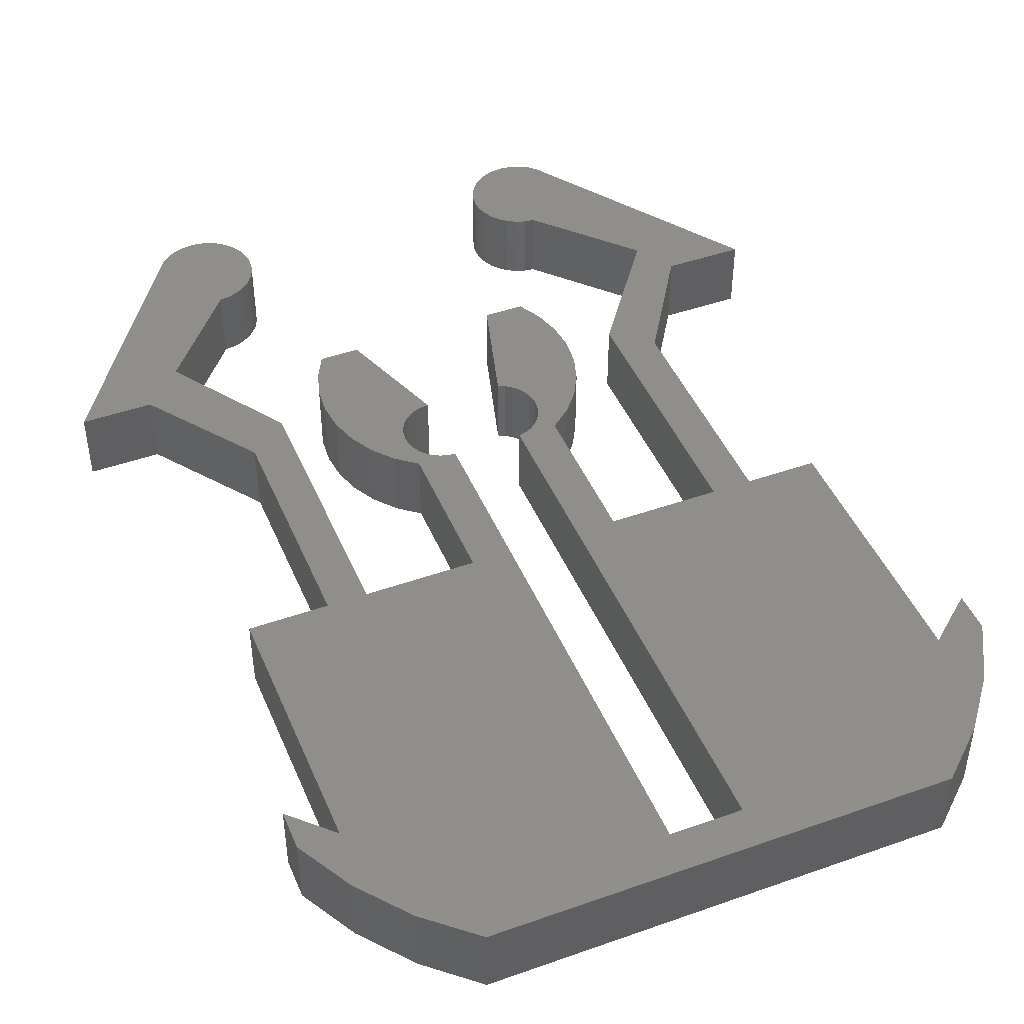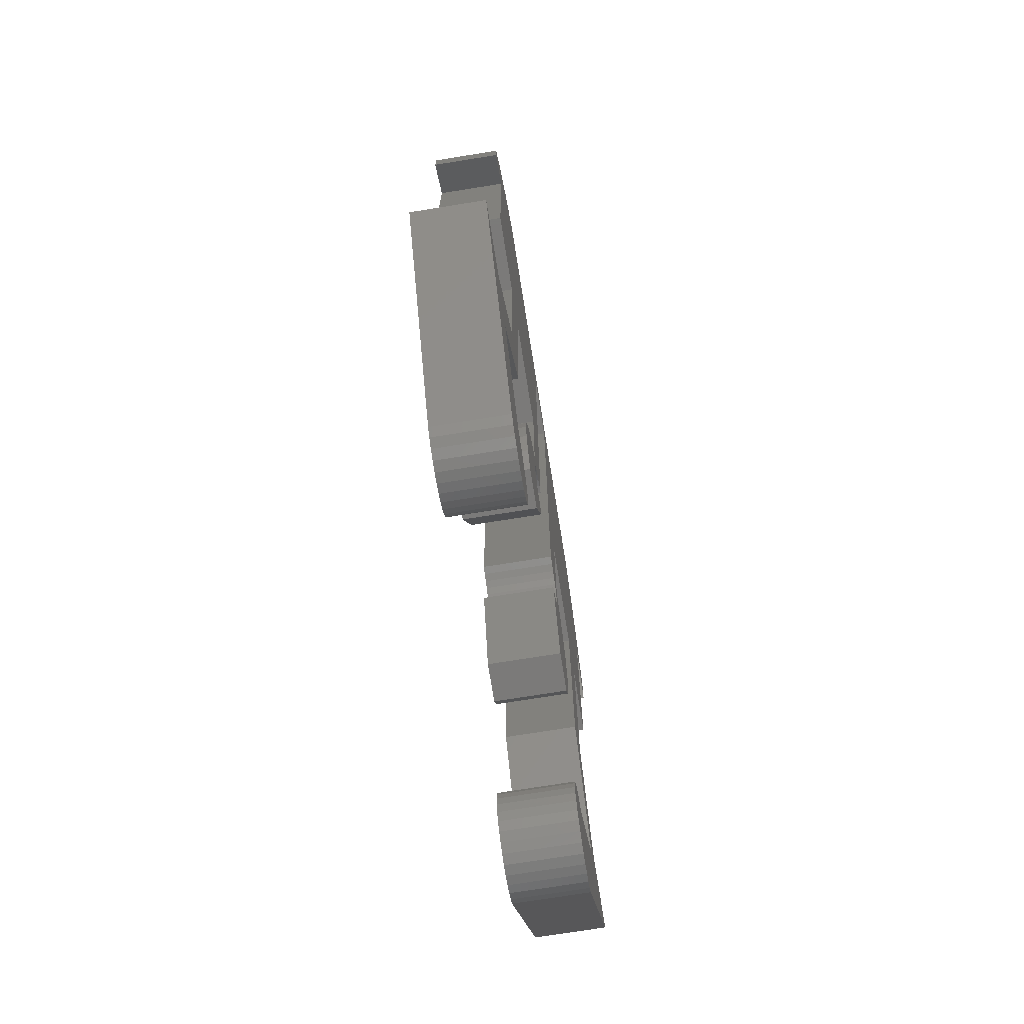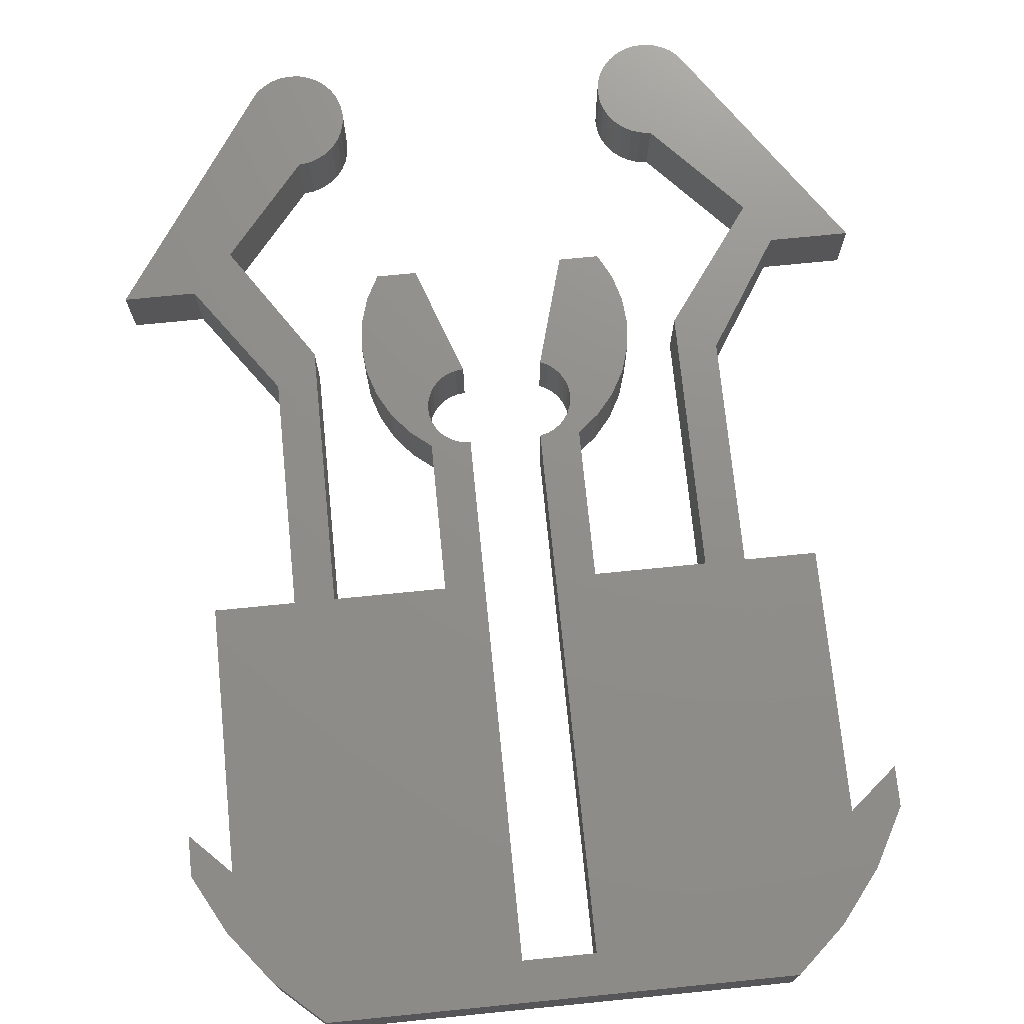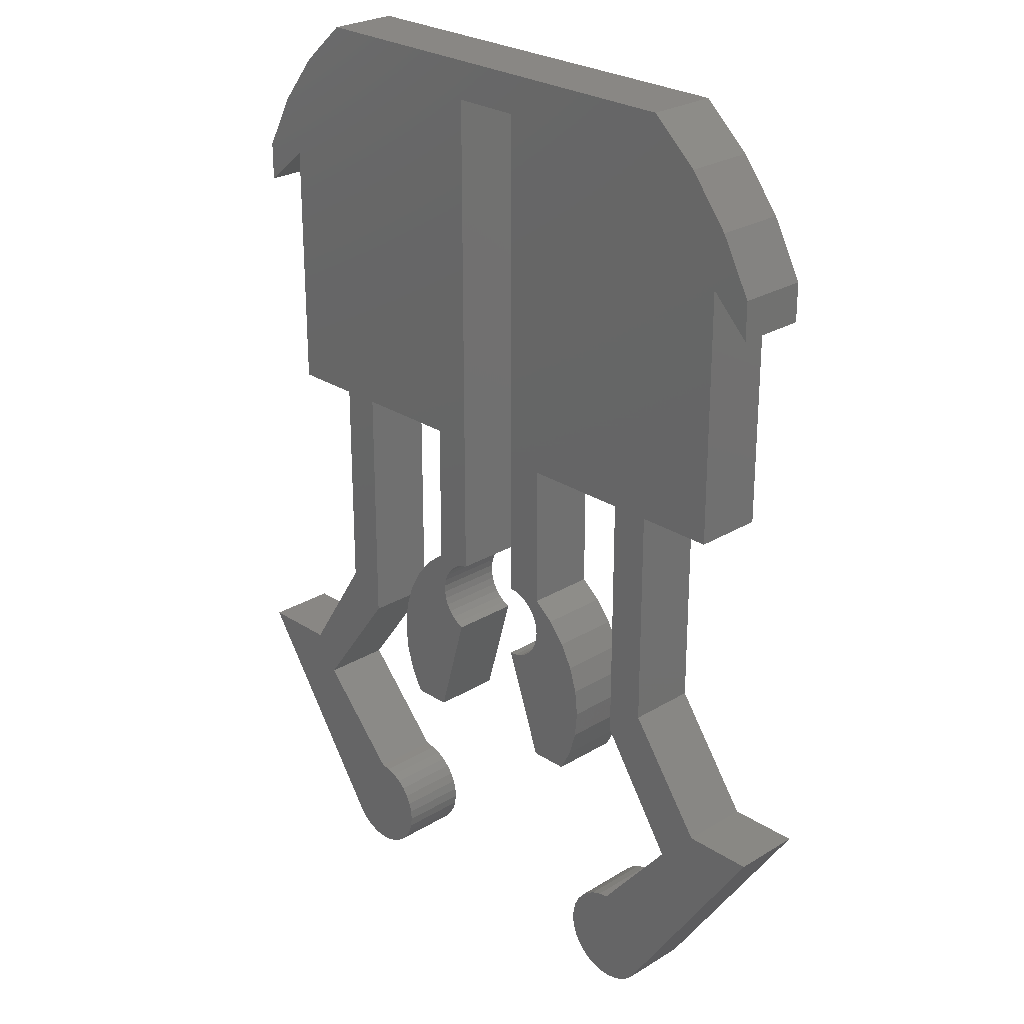
<metadata>
{"format":"stl","ext":"stl","renderer":"f3d","projection":"perspective","resolution":1024,"background":"white","views":[{"elev":45.3,"azim":157.8,"up":"+Z"},{"elev":-73.5,"azim":99.1,"up":"+Y"},{"elev":73.2,"azim":174.3,"up":"+Z"},{"elev":25.9,"azim":46.0,"up":"+Y"}]}
</metadata>
<code>
# stl→obj: 254 verts, 504 faces
v -0.1672 -0.5118 0.05469
v -0.1117 -0.5137 0.05469
v -0.1066 -0.5079 0.05469
v -0.1614 -0.5169 0.05469
v 0.06094 -0.08561 0.05469
v 0.03092 -0.1997 0.05469
v 0.03678 -0.2002 0.05469
v 0.175 -0.5118 0.05469
v 0.1195 -0.5137 0.05469
v 0.1692 -0.5169 0.05469
v 0.1144 -0.5079 0.05469
v -0.2572 0.1125 0.05469
v -0.2212 0.1125 0.05469
v -0.2339 0.1555 0.05469
v -0.2572 0.08248 0.05469
v -0.1672 -0.08561 0.05469
v -0.2212 -0.08561 0.05469
v -0.1178 -0.5184 0.05469
v -0.1547 -0.5208 0.05469
v -0.1247 -0.5218 0.05469
v -0.1475 -0.5233 0.05469
v -0.1322 -0.5238 0.05469
v -0.1398 -0.5243 0.05469
v 0.07682 -0.2125 0.05469
v 0.05588 -0.213 0.05469
v 0.05865 -0.2182 0.05469
v 0.06036 -0.2238 0.05469
v 0.08991 -0.2281 0.05469
v 0.06094 -0.2297 0.05469
v 0.06036 -0.2355 0.05469
v 0.09969 -0.246 0.05469
v 0.05865 -0.2412 0.05469
v 0.05588 -0.2464 0.05469
v 0.05215 -0.2509 0.05469
v 0.235 0.1125 0.05469
v 0.175 -0.08561 0.05469
v 0.235 -0.08561 0.05469
v 0.1256 -0.5184 0.05469
v 0.1626 -0.5208 0.05469
v 0.1325 -0.5218 0.05469
v 0.14 -0.5238 0.05469
v 0.1553 -0.5233 0.05469
v 0.1476 -0.5243 0.05469
v -0.04812 -0.2216 0.05469
v -0.0821 -0.2281 0.05469
v -0.04924 -0.2274 0.05469
v -0.04927 -0.2332 0.05469
v -0.09187 -0.246 0.05469
v -0.04822 -0.239 0.05469
v -0.04611 -0.2444 0.05469
v -0.04302 -0.2494 0.05469
v 0.265 0.08248 0.05469
v 0.265 0.1125 0.05469
v 0.2417 0.1555 0.05469
v 0.2114 0.1939 0.05469
v 0.205 -0.3738 0.05469
v 0.145 -0.4458 0.05469
v 0.2891 -0.3438 0.05469
v 0.235 -0.3438 0.05469
v 0.175 -0.2597 0.05469
v 0.145 -0.2837 0.05469
v 0.145 -0.08561 0.05469
v 0.03092 0.1965 0.05469
v 0.175 0.2266 0.05469
v -0.1372 -0.08561 0.05469
v -0.05312 -0.08561 0.05469
v -0.1672 -0.2597 0.05469
v -0.1372 -0.2837 0.05469
v -0.1672 0.2266 0.05469
v -0.2036 0.1939 0.05469
v -0.02311 0.1965 0.05469
v 0.006908 0.1965 0.05469
v -0.1017 -0.4713 0.05469
v -0.1051 -0.4644 0.05469
v -0.1098 -0.4582 0.05469
v -0.1156 -0.4532 0.05469
v -0.1223 -0.4493 0.05469
v -0.1295 -0.4468 0.05469
v -0.1372 -0.4458 0.05469
v -0.09976 -0.4787 0.05469
v -0.2812 -0.3438 0.05469
v -0.1028 -0.5013 0.05469
v -0.1003 -0.494 0.05469
v -0.09927 -0.4864 0.05469
v -0.2032 -0.3738 0.05469
v -0.2212 -0.3438 0.05469
v 0.06094 -0.1997 0.05469
v 0.04241 -0.202 0.05469
v 0.0476 -0.2047 0.05469
v 0.05215 -0.2085 0.05469
v 0.1058 -0.2655 0.05469
v 0.0476 -0.2546 0.05469
v 0.04241 -0.2574 0.05469
v 0.03678 -0.2591 0.05469
v 0.03092 -0.2597 0.05469
v 0.06094 -0.3438 0.05469
v 0.09095 -0.3438 0.05469
v 0.1004 -0.3257 0.05469
v 0.1062 -0.3061 0.05469
v 0.108 -0.2858 0.05469
v 0.1096 -0.4713 0.05469
v 0.1076 -0.4787 0.05469
v 0.1374 -0.4468 0.05469
v 0.1301 -0.4493 0.05469
v 0.1234 -0.4532 0.05469
v 0.1176 -0.4582 0.05469
v 0.113 -0.4644 0.05469
v 0.1071 -0.4864 0.05469
v 0.1081 -0.494 0.05469
v 0.1106 -0.5013 0.05469
v -0.05312 -0.1997 0.05469
v -0.06901 -0.2125 0.05469
v -0.0428 -0.2113 0.05469
v -0.03879 -0.207 0.05469
v -0.03406 -0.2036 0.05469
v -0.02877 -0.2011 0.05469
v -0.02311 -0.1997 0.05469
v -0.04594 -0.2162 0.05469
v -0.09797 -0.2655 0.05469
v -0.05312 -0.3438 0.05469
v -0.02911 -0.2597 0.05469
v -0.03437 -0.2572 0.05469
v -0.03906 -0.2537 0.05469
v -0.1002 -0.2858 0.05469
v -0.09834 -0.3061 0.05469
v -0.0926 -0.3257 0.05469
v -0.08314 -0.3438 0.05469
v -0.1066 -0.5079 0
v -0.1117 -0.5137 0
v -0.1672 -0.5118 0
v -0.1614 -0.5169 0
v 0.03678 -0.2002 0
v 0.03092 -0.1997 0
v 0.06094 -0.08561 0
v 0.1692 -0.5169 0
v 0.1195 -0.5137 0
v 0.175 -0.5118 0
v 0.1144 -0.5079 0
v -0.2339 0.1555 0
v -0.2212 0.1125 0
v -0.2572 0.1125 0
v -0.2572 0.08248 0
v -0.2212 -0.08561 0
v -0.1672 -0.08561 0
v -0.1178 -0.5184 0
v -0.1547 -0.5208 0
v -0.1247 -0.5218 0
v -0.1475 -0.5233 0
v -0.1322 -0.5238 0
v -0.1398 -0.5243 0
v 0.05865 -0.2182 0
v 0.05588 -0.213 0
v 0.07682 -0.2125 0
v 0.06036 -0.2238 0
v 0.08991 -0.2281 0
v 0.06094 -0.2297 0
v 0.06036 -0.2355 0
v 0.09969 -0.246 0
v 0.05865 -0.2412 0
v 0.05588 -0.2464 0
v 0.05215 -0.2509 0
v 0.235 -0.08561 0
v 0.175 -0.08561 0
v 0.235 0.1125 0
v 0.1256 -0.5184 0
v 0.1626 -0.5208 0
v 0.1325 -0.5218 0
v 0.14 -0.5238 0
v 0.1553 -0.5233 0
v 0.1476 -0.5243 0
v -0.04924 -0.2274 0
v -0.0821 -0.2281 0
v -0.04812 -0.2216 0
v -0.04927 -0.2332 0
v -0.09187 -0.246 0
v -0.04822 -0.239 0
v -0.04611 -0.2444 0
v -0.04302 -0.2494 0
v 0.2114 0.1939 0
v 0.2417 0.1555 0
v 0.265 0.1125 0
v 0.265 0.08248 0
v 0.205 -0.3738 0
v 0.145 -0.2837 0
v 0.175 -0.2597 0
v 0.235 -0.3438 0
v 0.2891 -0.3438 0
v 0.145 -0.4458 0
v 0.145 -0.08561 0
v 0.03092 0.1965 0
v 0.175 0.2266 0
v -0.1372 -0.08561 0
v -0.1372 -0.2837 0
v -0.1672 -0.2597 0
v -0.05312 -0.08561 0
v -0.1672 0.2266 0
v 0.006908 0.1965 0
v -0.02311 0.1965 0
v -0.2036 0.1939 0
v -0.1017 -0.4713 0
v -0.09976 -0.4787 0
v -0.1372 -0.4458 0
v -0.1295 -0.4468 0
v -0.1223 -0.4493 0
v -0.1156 -0.4532 0
v -0.1098 -0.4582 0
v -0.1051 -0.4644 0
v -0.2812 -0.3438 0
v -0.2212 -0.3438 0
v -0.2032 -0.3738 0
v -0.09927 -0.4864 0
v -0.1003 -0.494 0
v -0.1028 -0.5013 0
v 0.06094 -0.1997 0
v 0.05215 -0.2085 0
v 0.0476 -0.2047 0
v 0.04241 -0.202 0
v 0.1058 -0.2655 0
v 0.03092 -0.2597 0
v 0.03678 -0.2591 0
v 0.04241 -0.2574 0
v 0.0476 -0.2546 0
v 0.06094 -0.3438 0
v 0.108 -0.2858 0
v 0.1062 -0.3061 0
v 0.1004 -0.3257 0
v 0.09095 -0.3438 0
v 0.1096 -0.4713 0
v 0.113 -0.4644 0
v 0.1176 -0.4582 0
v 0.1234 -0.4532 0
v 0.1301 -0.4493 0
v 0.1374 -0.4468 0
v 0.1076 -0.4787 0
v 0.1106 -0.5013 0
v 0.1081 -0.494 0
v 0.1071 -0.4864 0
v -0.05312 -0.1997 0
v -0.02311 -0.1997 0
v -0.02877 -0.2011 0
v -0.03406 -0.2036 0
v -0.03879 -0.207 0
v -0.0428 -0.2113 0
v -0.06901 -0.2125 0
v -0.04594 -0.2162 0
v -0.09797 -0.2655 0
v -0.03906 -0.2537 0
v -0.03437 -0.2572 0
v -0.02911 -0.2597 0
v -0.05312 -0.3438 0
v -0.08314 -0.3438 0
v -0.0926 -0.3257 0
v -0.09834 -0.3061 0
v -0.1002 -0.2858 0
f 1 2 3
f 1 4 2
f 5 6 7
f 8 9 10
f 8 11 9
f 12 13 14
f 12 15 13
f 16 13 17
f 2 4 18
f 18 4 19
f 18 19 20
f 20 19 21
f 20 21 22
f 22 21 23
f 24 25 26
f 24 26 27
f 24 27 28
f 27 29 28
f 28 29 30
f 28 30 31
f 31 30 32
f 31 32 33
f 31 33 34
f 35 36 37
f 9 38 10
f 39 10 38
f 38 40 39
f 39 40 41
f 39 41 42
f 41 43 42
f 44 45 46
f 47 46 45
f 45 48 47
f 49 47 48
f 48 50 49
f 51 50 48
f 35 52 53
f 35 53 54
f 35 54 55
f 35 55 5
f 56 57 58
f 56 58 59
f 56 59 60
f 56 60 61
f 62 61 60
f 62 60 36
f 62 36 35
f 62 35 5
f 63 6 5
f 63 5 55
f 63 55 64
f 65 66 13
f 65 13 16
f 65 16 67
f 65 67 68
f 69 70 71
f 69 71 72
f 69 72 63
f 69 63 64
f 73 74 75
f 73 75 76
f 73 76 77
f 73 77 78
f 73 78 79
f 73 79 80
f 81 1 3
f 81 3 82
f 81 82 83
f 81 83 84
f 81 84 80
f 81 80 79
f 81 79 85
f 81 85 86
f 87 5 7
f 87 7 88
f 87 88 89
f 87 89 90
f 87 90 25
f 87 25 24
f 91 31 34
f 91 34 92
f 91 92 93
f 91 93 94
f 91 94 95
f 96 97 98
f 96 98 99
f 96 99 100
f 96 100 91
f 96 91 95
f 101 102 57
f 101 57 103
f 101 103 104
f 101 104 105
f 101 105 106
f 101 106 107
f 58 57 102
f 58 102 108
f 58 108 109
f 58 109 110
f 58 110 11
f 58 11 8
f 111 112 113
f 111 113 114
f 111 114 115
f 111 115 116
f 111 116 117
f 111 117 71
f 111 71 66
f 112 45 44
f 112 44 118
f 112 118 113
f 119 120 121
f 119 121 122
f 119 122 123
f 119 123 51
f 119 51 48
f 120 119 124
f 120 124 125
f 120 125 126
f 120 126 127
f 71 70 66
f 66 70 14
f 66 14 13
f 86 85 67
f 67 85 68
f 128 129 130
f 129 131 130
f 132 133 134
f 135 136 137
f 136 138 137
f 139 140 141
f 140 142 141
f 143 140 144
f 145 131 129
f 146 131 145
f 147 146 145
f 148 146 147
f 149 148 147
f 150 148 149
f 151 152 153
f 154 151 153
f 155 154 153
f 155 156 154
f 157 156 155
f 158 157 155
f 159 157 158
f 160 159 158
f 161 160 158
f 162 163 164
f 135 165 136
f 165 135 166
f 166 167 165
f 168 167 166
f 169 168 166
f 169 170 168
f 171 172 173
f 172 171 174
f 174 175 172
f 175 174 176
f 176 177 175
f 175 177 178
f 164 134 179
f 164 179 180
f 164 180 181
f 164 181 182
f 183 184 185
f 183 185 186
f 183 186 187
f 183 187 188
f 189 134 164
f 189 164 163
f 189 163 185
f 189 185 184
f 190 191 179
f 190 179 134
f 190 134 133
f 192 193 194
f 192 194 144
f 192 144 140
f 192 140 195
f 196 191 190
f 196 190 197
f 196 197 198
f 196 198 199
f 200 201 202
f 200 202 203
f 200 203 204
f 200 204 205
f 200 205 206
f 200 206 207
f 208 209 210
f 208 210 202
f 208 202 201
f 208 201 211
f 208 211 212
f 208 212 213
f 208 213 128
f 208 128 130
f 214 153 152
f 214 152 215
f 214 215 216
f 214 216 217
f 214 217 132
f 214 132 134
f 218 219 220
f 218 220 221
f 218 221 222
f 218 222 161
f 218 161 158
f 223 219 218
f 223 218 224
f 223 224 225
f 223 225 226
f 223 226 227
f 228 229 230
f 228 230 231
f 228 231 232
f 228 232 233
f 228 233 188
f 228 188 234
f 187 137 138
f 187 138 235
f 187 235 236
f 187 236 237
f 187 237 234
f 187 234 188
f 238 195 198
f 238 198 239
f 238 239 240
f 238 240 241
f 238 241 242
f 238 242 243
f 238 243 244
f 244 243 245
f 244 245 173
f 244 173 172
f 246 175 178
f 246 178 247
f 246 247 248
f 246 248 249
f 246 249 250
f 250 251 252
f 250 252 253
f 250 253 254
f 250 254 246
f 140 139 195
f 195 139 199
f 195 199 198
f 209 194 210
f 210 194 193
f 81 86 208
f 208 86 209
f 67 194 86
f 86 194 209
f 16 144 67
f 67 144 194
f 17 143 16
f 16 143 144
f 13 140 17
f 17 140 143
f 142 140 15
f 15 140 13
f 141 142 12
f 12 142 15
f 141 12 139
f 139 12 14
f 139 14 199
f 199 14 70
f 199 70 196
f 196 70 69
f 64 191 69
f 69 191 196
f 191 64 179
f 179 64 55
f 179 55 180
f 180 55 54
f 180 54 181
f 181 54 53
f 182 181 52
f 52 181 53
f 164 182 35
f 35 182 52
f 37 162 35
f 35 162 164
f 36 163 37
f 37 163 162
f 60 185 36
f 36 185 163
f 59 186 60
f 60 186 185
f 59 58 186
f 186 58 187
f 8 137 58
f 58 137 187
f 137 8 135
f 135 8 10
f 135 10 166
f 166 10 39
f 166 39 169
f 169 39 42
f 169 42 170
f 170 42 43
f 170 43 168
f 168 43 41
f 168 41 167
f 167 41 40
f 167 40 165
f 165 40 38
f 165 38 136
f 136 38 9
f 136 9 138
f 138 9 11
f 138 11 235
f 235 11 110
f 235 110 236
f 236 110 109
f 236 109 237
f 237 109 108
f 237 108 234
f 234 108 102
f 234 102 228
f 228 102 101
f 228 101 229
f 229 101 107
f 229 107 230
f 230 107 106
f 230 106 231
f 231 106 105
f 231 105 232
f 232 105 104
f 232 104 233
f 233 104 103
f 233 103 188
f 188 103 57
f 56 183 57
f 57 183 188
f 61 184 56
f 56 184 183
f 62 189 61
f 61 189 184
f 5 134 62
f 62 134 189
f 87 214 5
f 5 214 134
f 214 87 153
f 153 87 24
f 153 24 155
f 155 24 28
f 155 28 158
f 158 28 31
f 158 31 218
f 218 31 91
f 218 91 224
f 224 91 100
f 224 100 225
f 225 100 99
f 225 99 226
f 226 99 98
f 226 98 227
f 227 98 97
f 96 223 97
f 97 223 227
f 95 219 96
f 96 219 223
f 156 27 154
f 154 27 26
f 154 26 151
f 151 26 25
f 151 25 152
f 152 25 90
f 152 90 215
f 215 90 89
f 215 89 216
f 216 89 88
f 216 88 217
f 217 88 7
f 217 7 132
f 132 7 6
f 132 6 133
f 27 156 29
f 29 156 157
f 29 157 30
f 30 157 159
f 30 159 32
f 32 159 160
f 32 160 33
f 33 160 161
f 33 161 34
f 34 161 222
f 34 222 92
f 92 222 221
f 92 221 93
f 93 221 220
f 93 220 94
f 94 220 219
f 94 219 95
f 63 190 6
f 6 190 133
f 197 190 72
f 72 190 63
f 198 197 71
f 71 197 72
f 117 239 71
f 71 239 198
f 171 47 174
f 174 47 49
f 174 49 176
f 176 49 50
f 176 50 177
f 177 50 51
f 177 51 178
f 178 51 123
f 178 123 247
f 247 123 122
f 247 122 248
f 248 122 121
f 248 121 249
f 47 171 46
f 46 171 173
f 46 173 44
f 44 173 245
f 44 245 118
f 118 245 243
f 118 243 113
f 113 243 242
f 113 242 114
f 114 242 241
f 114 241 115
f 115 241 240
f 115 240 116
f 116 240 239
f 116 239 117
f 120 250 121
f 121 250 249
f 127 251 120
f 120 251 250
f 251 127 252
f 252 127 126
f 252 126 253
f 253 126 125
f 253 125 254
f 254 125 124
f 254 124 246
f 246 124 119
f 246 119 175
f 175 119 48
f 175 48 172
f 172 48 45
f 172 45 244
f 244 45 112
f 244 112 238
f 238 112 111
f 66 195 111
f 111 195 238
f 65 192 66
f 66 192 195
f 68 193 65
f 65 193 192
f 85 210 68
f 68 210 193
f 79 202 85
f 85 202 210
f 202 79 203
f 203 79 78
f 203 78 204
f 204 78 77
f 204 77 205
f 205 77 76
f 205 76 206
f 206 76 75
f 206 75 207
f 207 75 74
f 207 74 200
f 200 74 73
f 200 73 201
f 201 73 80
f 201 80 211
f 211 80 84
f 211 84 212
f 212 84 83
f 212 83 213
f 213 83 82
f 213 82 128
f 128 82 3
f 128 3 129
f 129 3 2
f 129 2 145
f 145 2 18
f 145 18 147
f 147 18 20
f 147 20 149
f 149 20 22
f 149 22 150
f 150 22 23
f 150 23 148
f 148 23 21
f 148 21 146
f 146 21 19
f 146 19 131
f 131 19 4
f 131 4 130
f 130 4 1
f 81 208 1
f 1 208 130

</code>
